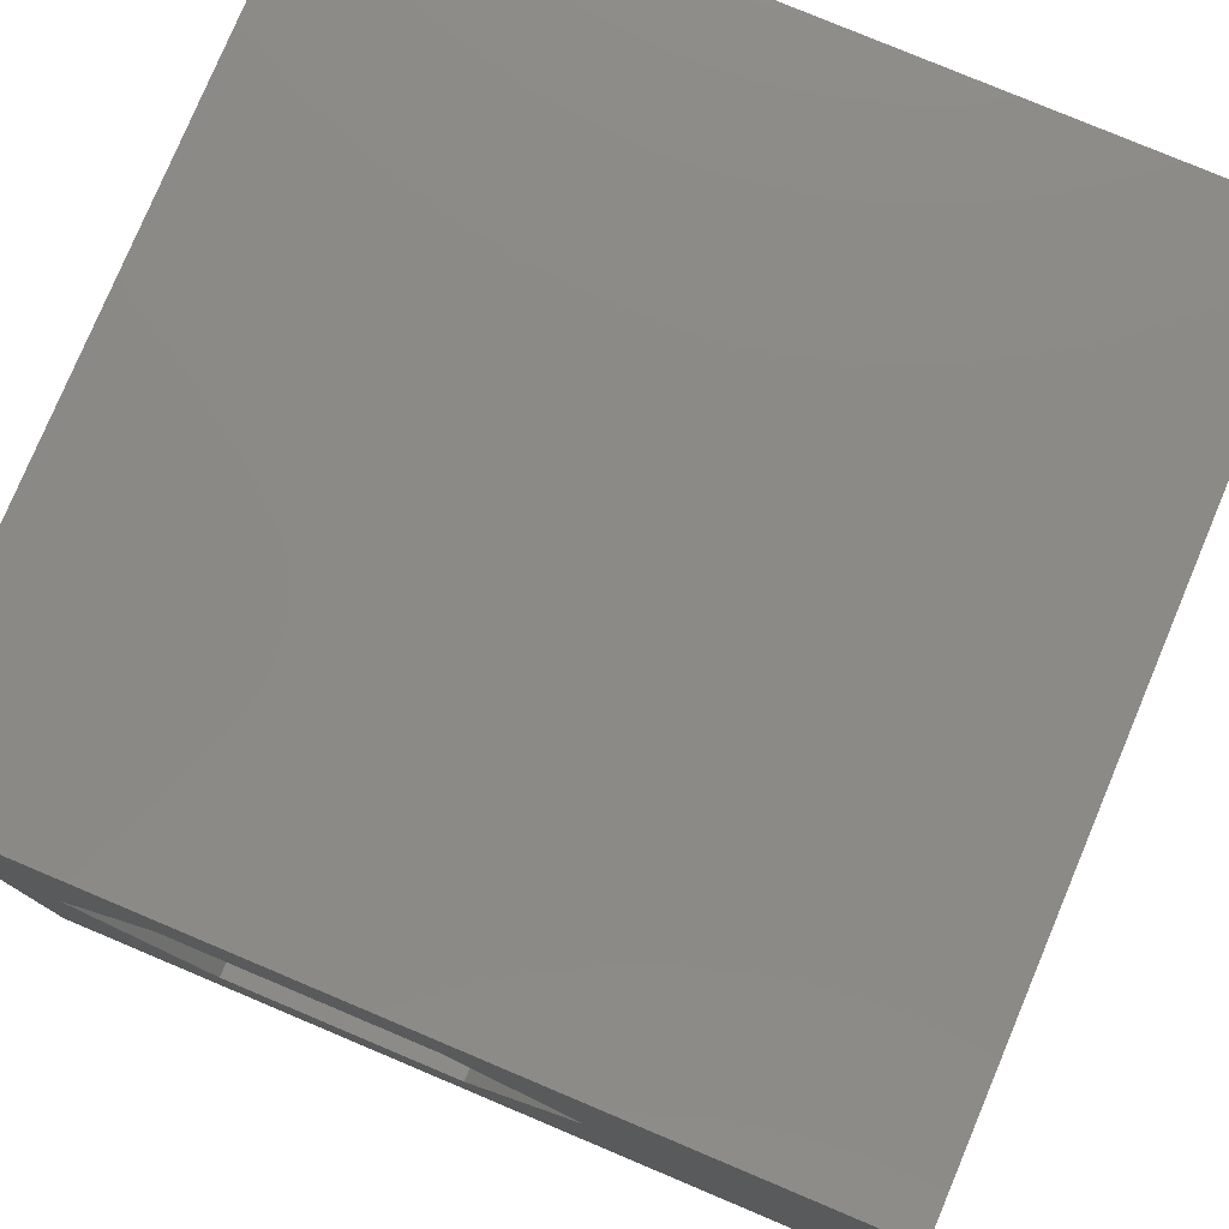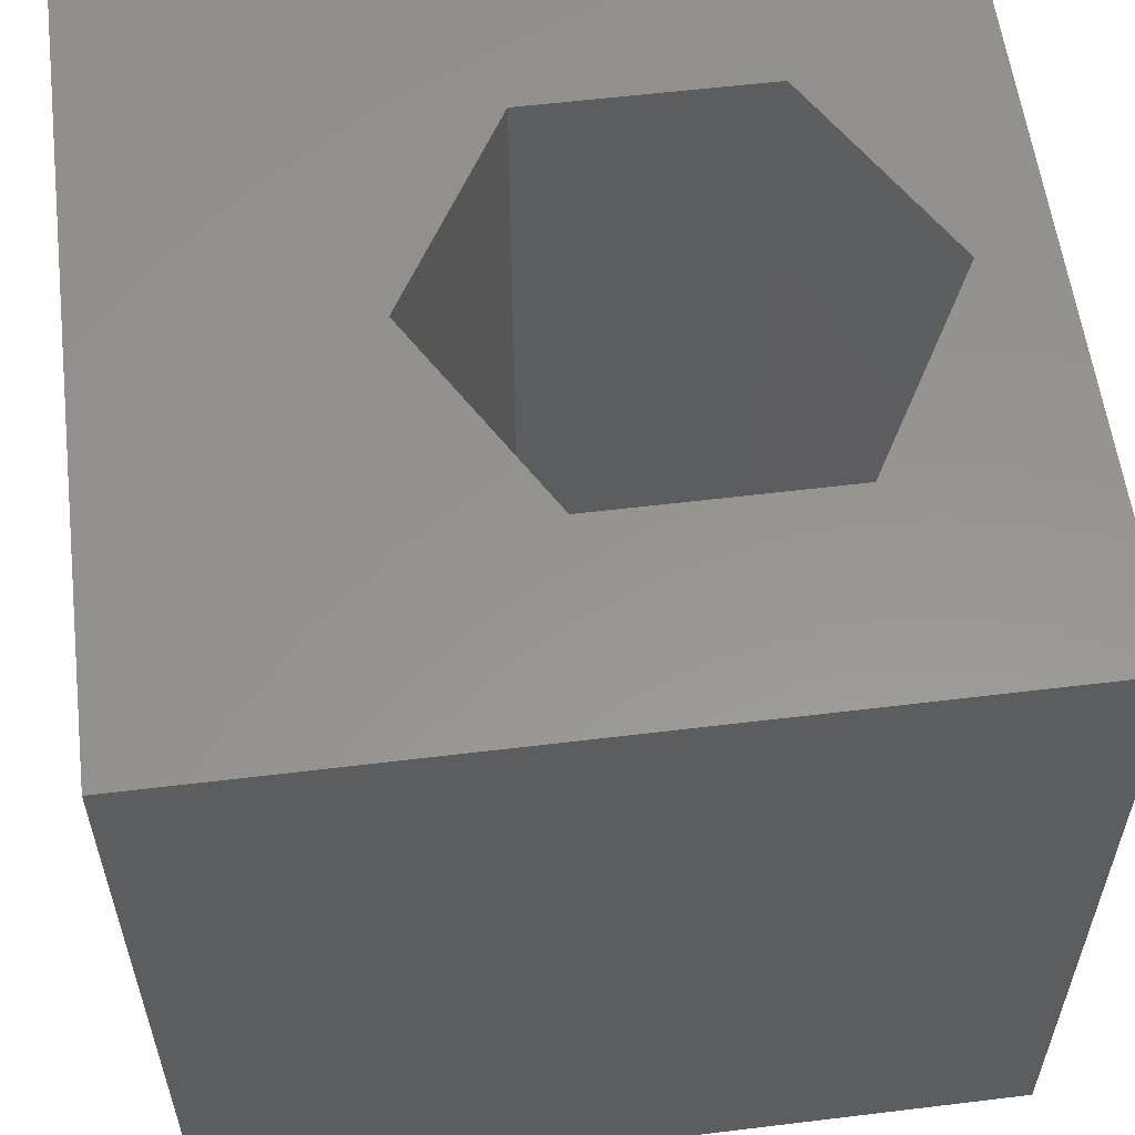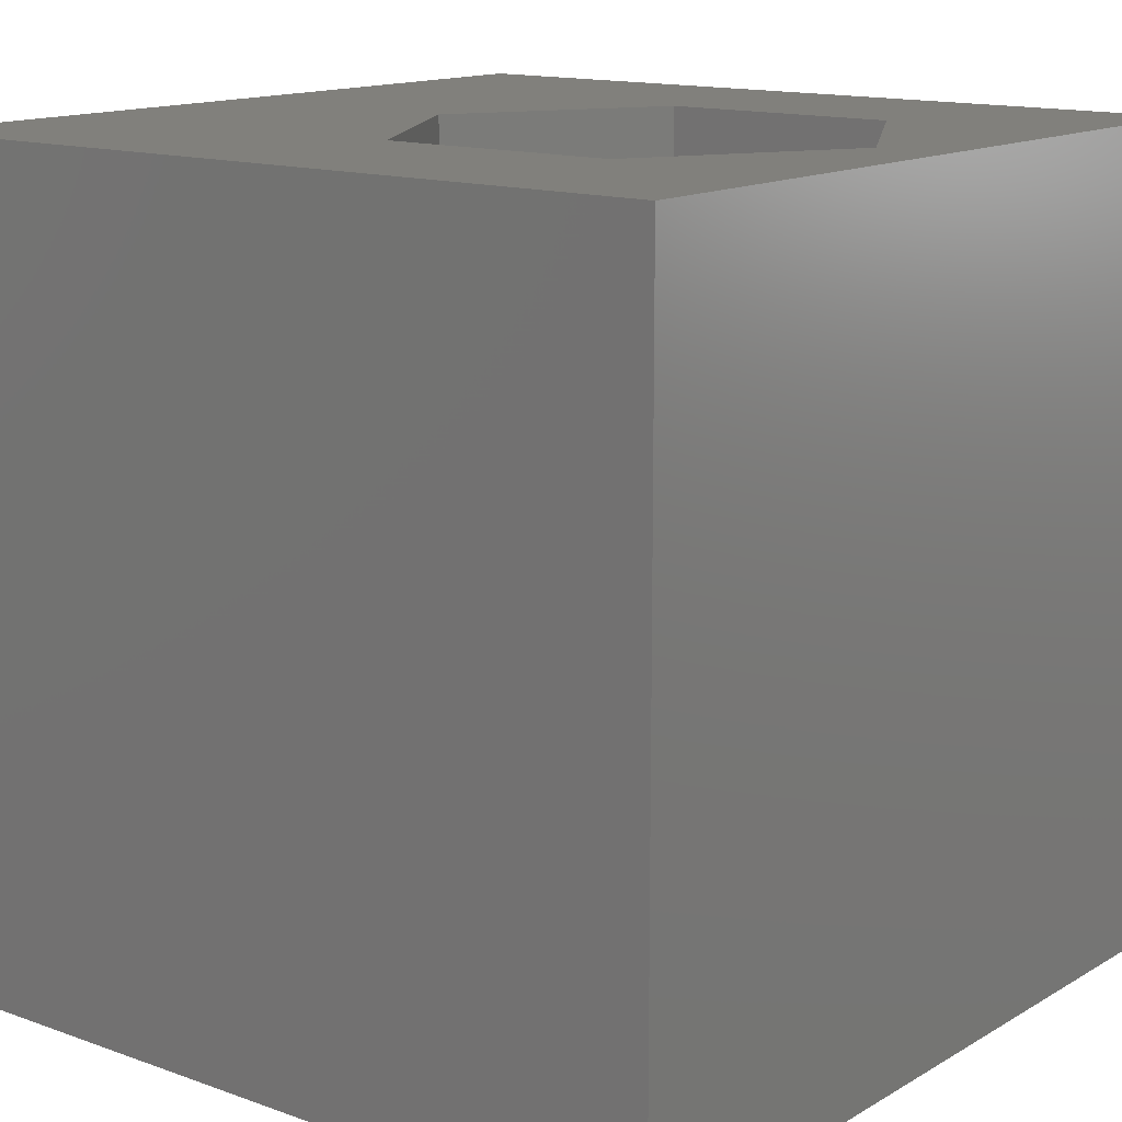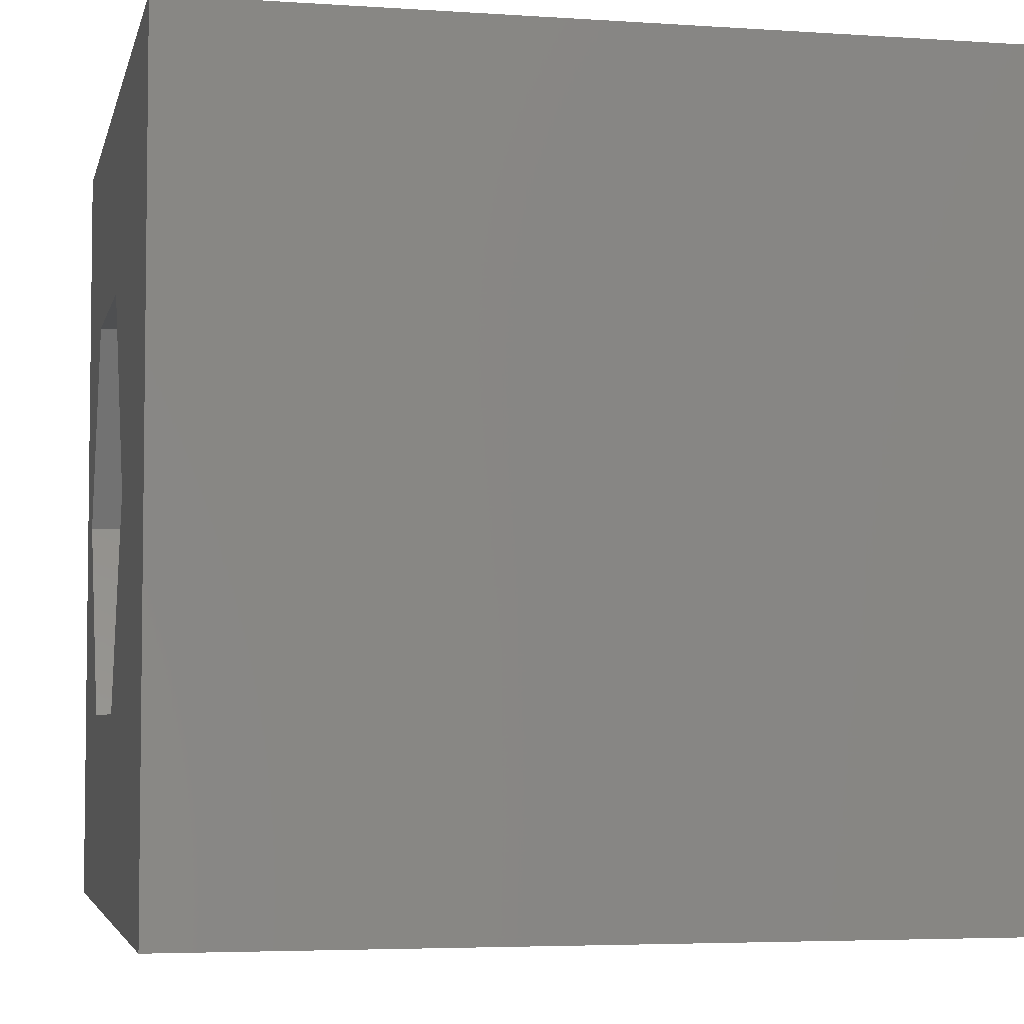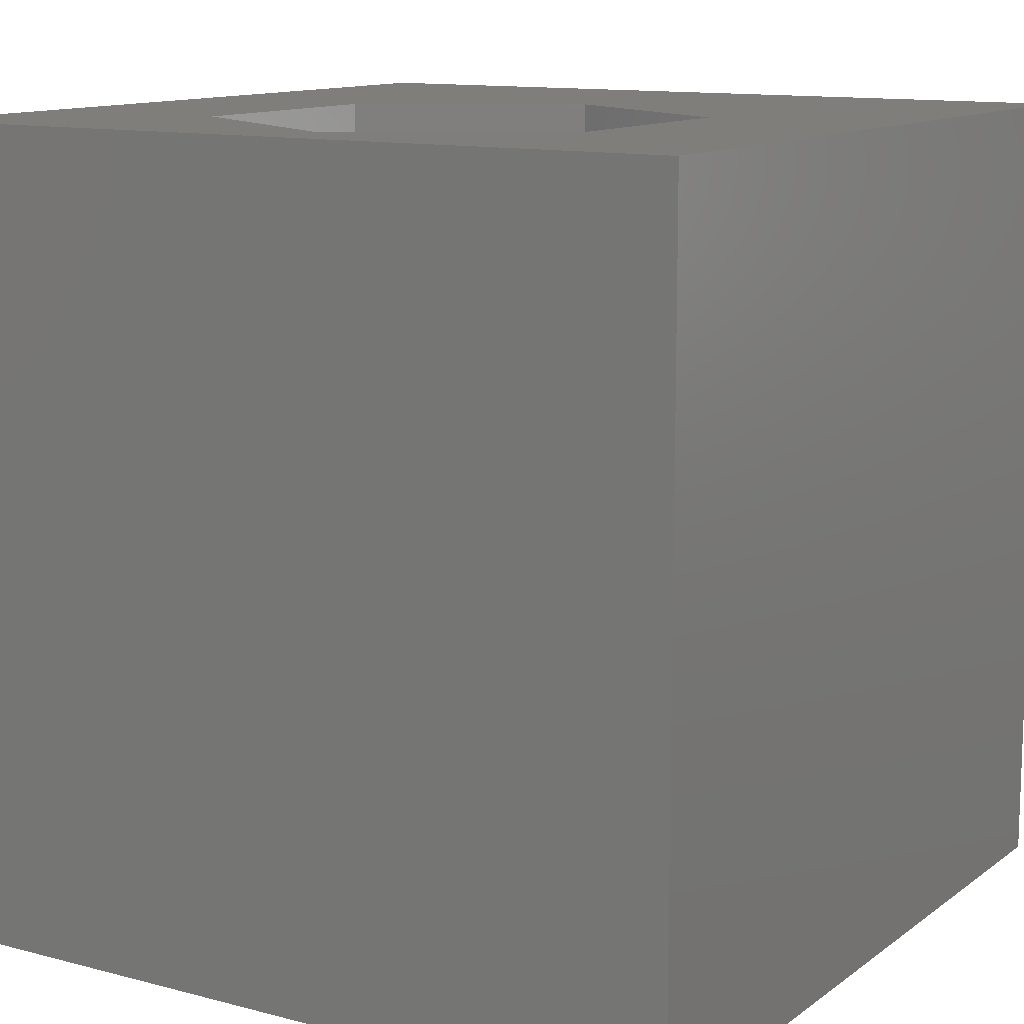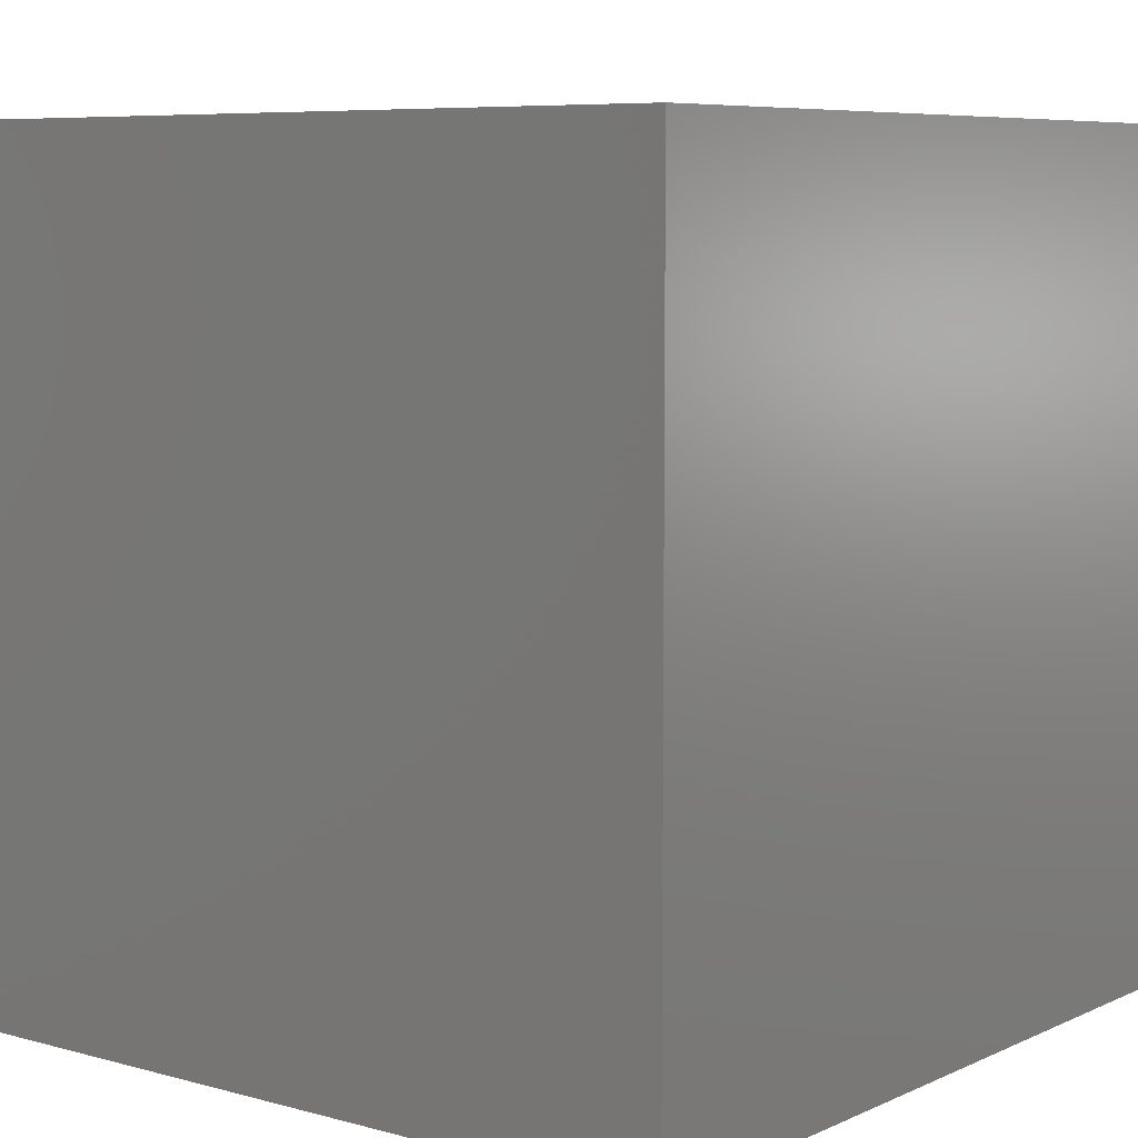
<metadata>
{"format":"stl","ext":"stl","renderer":"f3d","projection":"perspective","resolution":1024,"background":"white","views":[{"elev":78.6,"azim":22.8,"up":"+Y"},{"elev":57.6,"azim":172.8,"up":"+Z"},{"elev":14.0,"azim":-141.7,"up":"+Z"},{"elev":-4.5,"azim":77.7,"up":"+Y"},{"elev":12.1,"azim":-58.2,"up":"+Z"},{"elev":7.1,"azim":-141.9,"up":"+Z"}]}
</metadata>
<code>
# stl→obj: 20 verts, 40 faces
v 0 10 10
v 0 10 0
v 0 0 10
v 0 0 0
v 10 10 10
v 6.781 5.006 10
v 10 0 10
v 5.307 2.452 10
v 2.359 2.452 10
v 0.8849 5.006 10
v 2.359 7.559 10
v 5.307 7.559 10
v 10 10 0
v 10 0 0
v 0.8849 5.006 0
v 2.359 2.452 0
v 5.307 2.452 0
v 6.781 5.006 0
v 5.307 7.559 0
v 2.359 7.559 0
f 1 2 3
f 3 2 4
f 5 6 7
f 7 6 8
f 7 8 3
f 8 9 3
f 3 9 10
f 3 10 1
f 1 10 11
f 1 11 5
f 5 11 12
f 5 12 6
f 13 5 14
f 14 5 7
f 2 15 4
f 4 15 16
f 4 16 14
f 16 17 14
f 14 17 18
f 14 18 13
f 13 18 19
f 13 19 2
f 2 19 20
f 2 20 15
f 5 13 1
f 1 13 2
f 14 7 4
f 4 7 3
f 15 20 10
f 10 20 11
f 20 19 11
f 11 19 12
f 19 18 12
f 12 18 6
f 18 17 6
f 6 17 8
f 17 16 8
f 8 16 9
f 16 15 9
f 9 15 10

</code>
